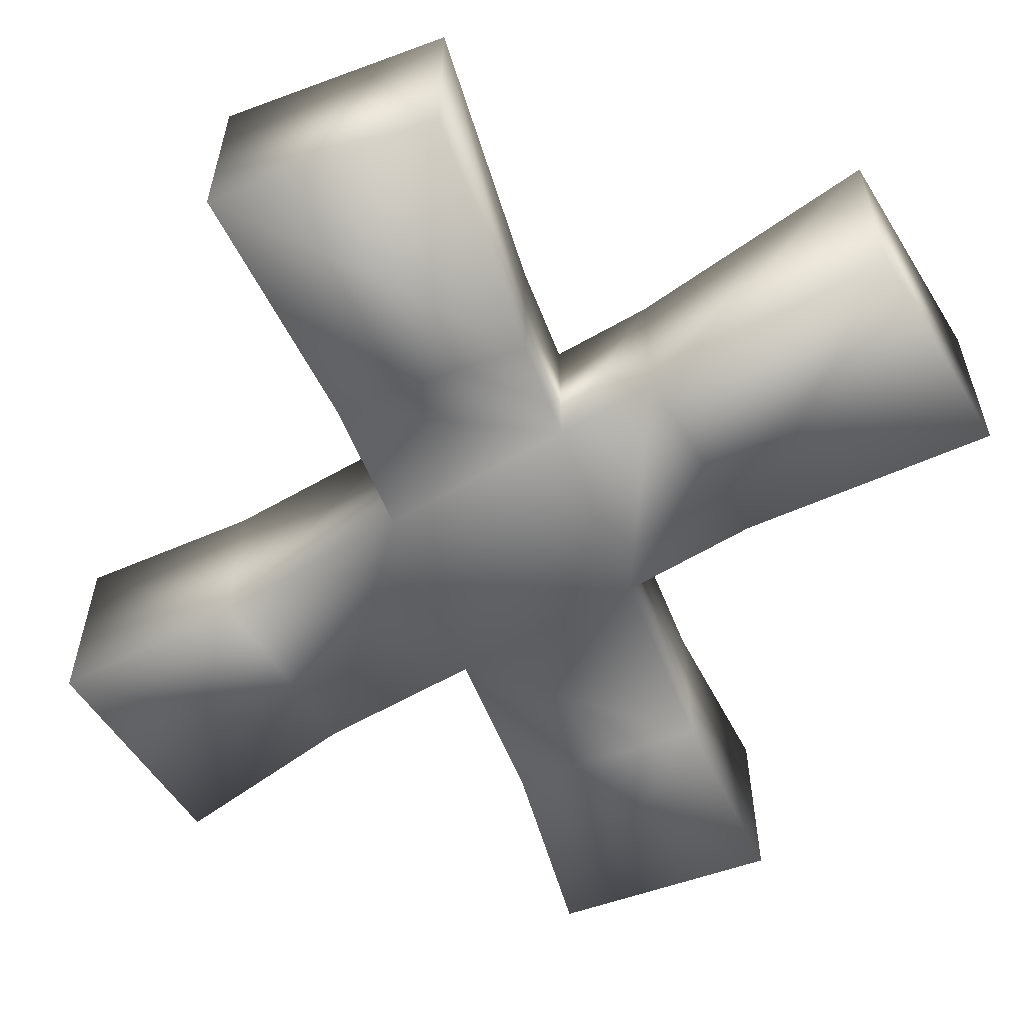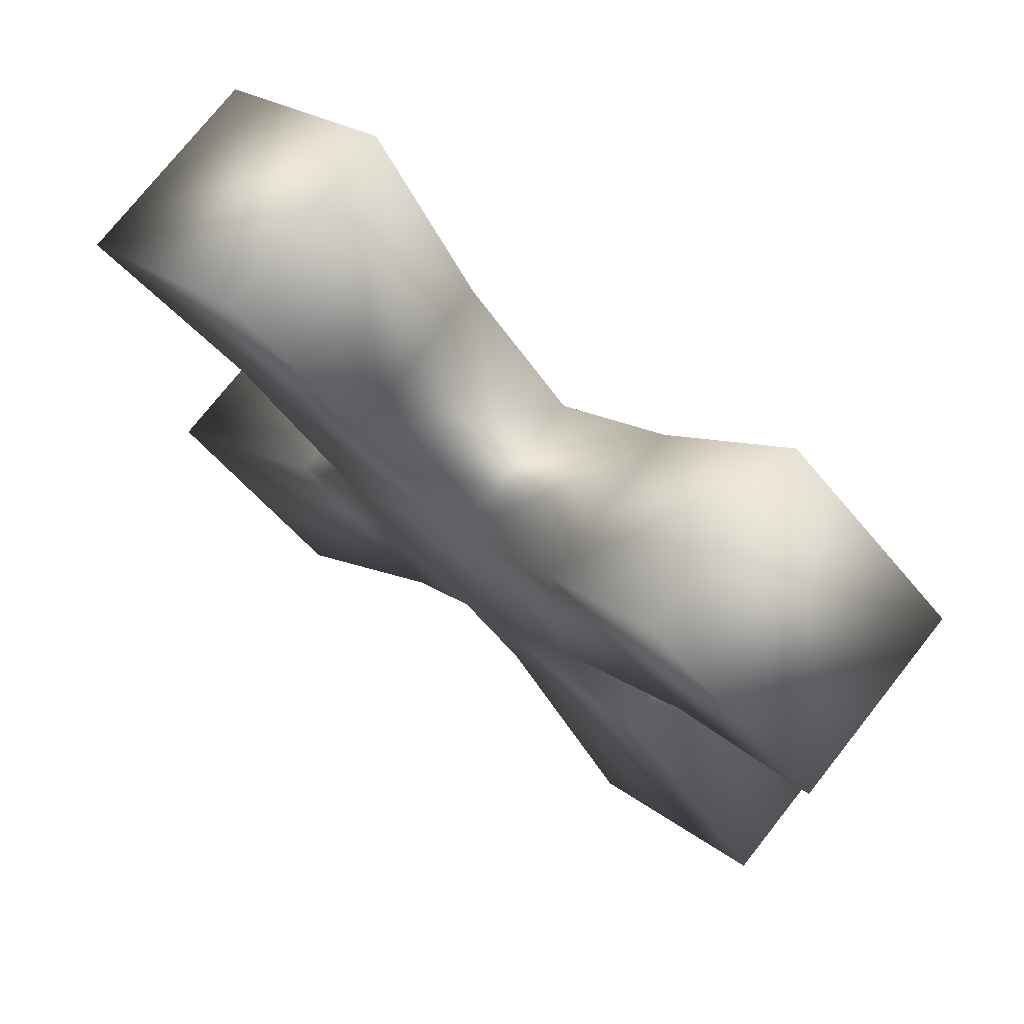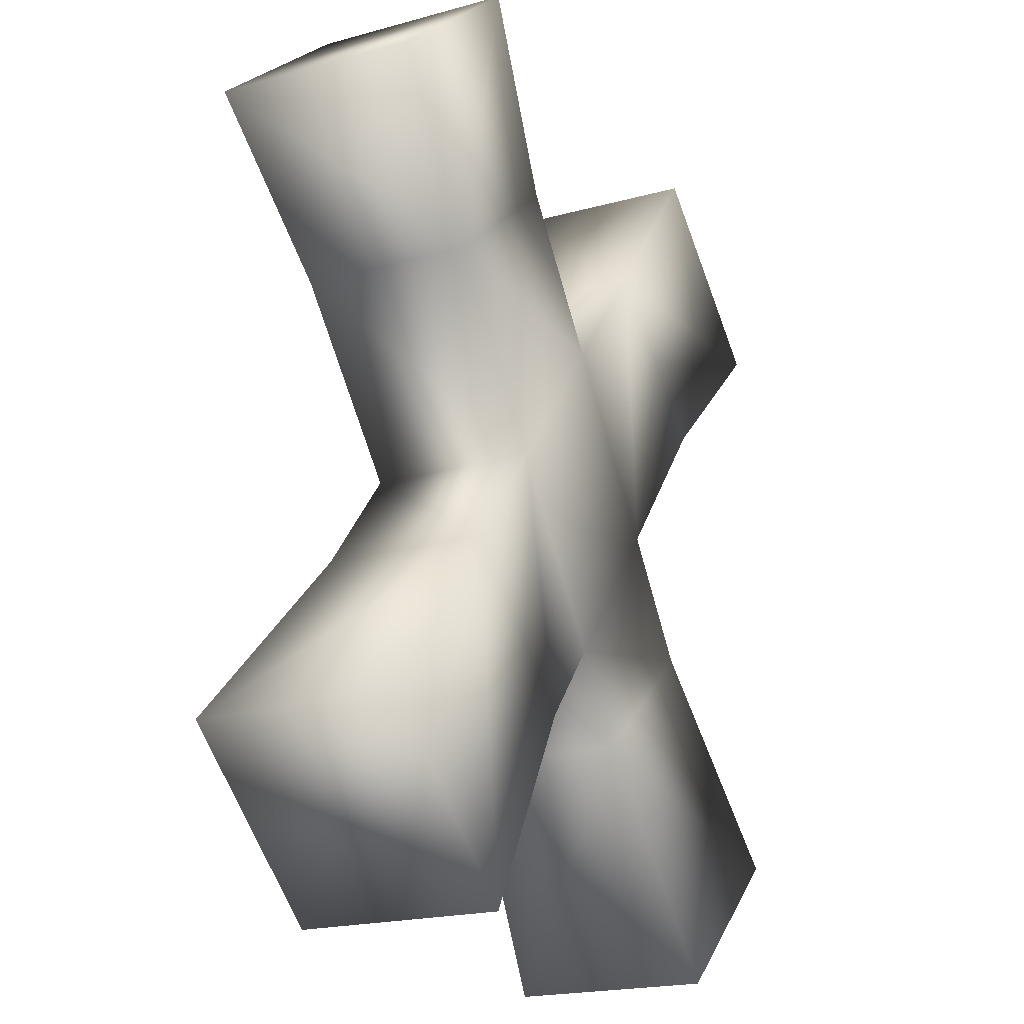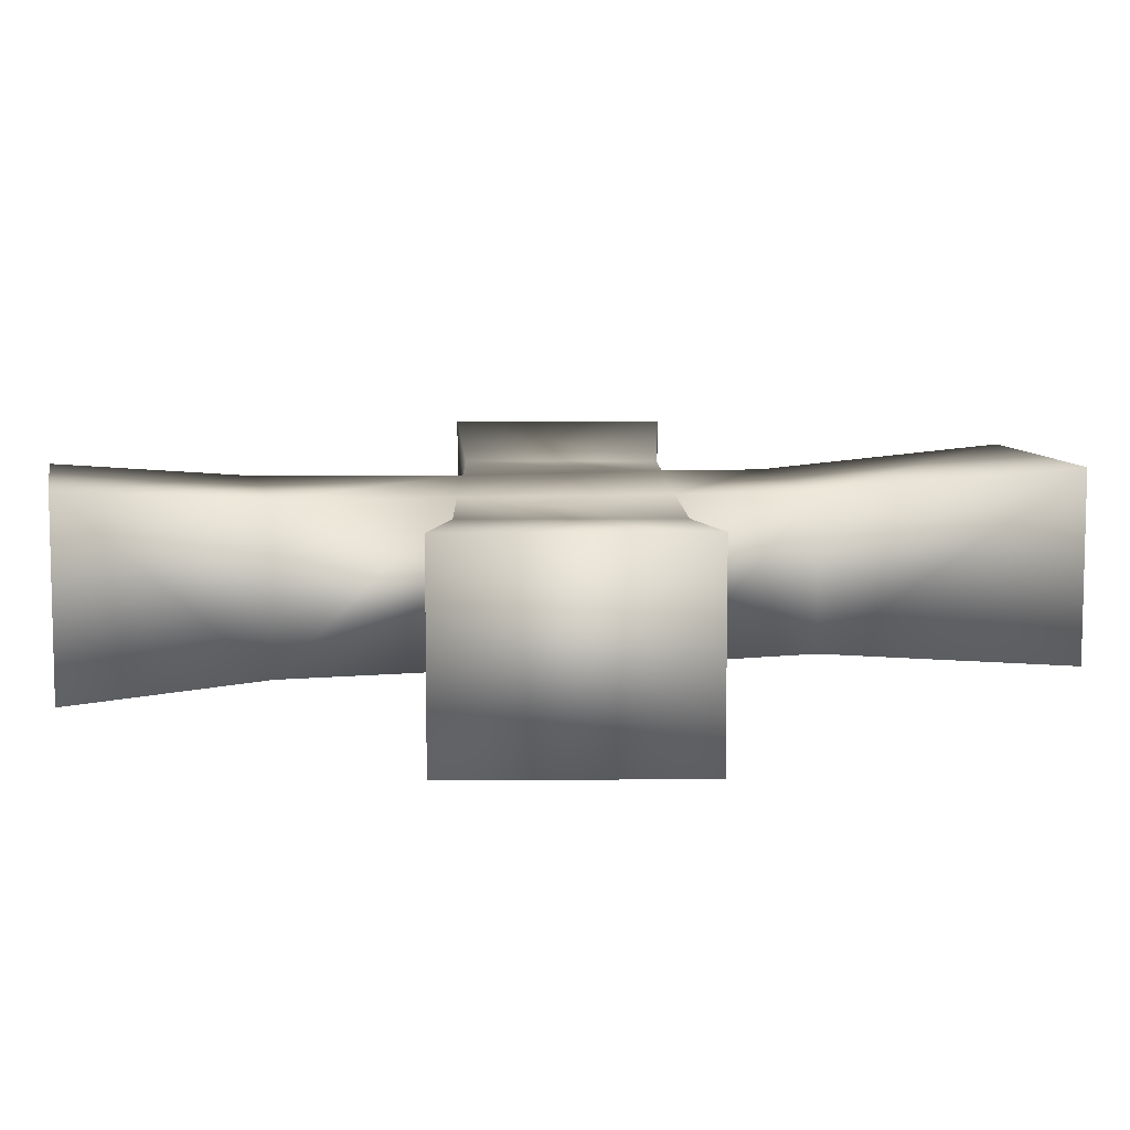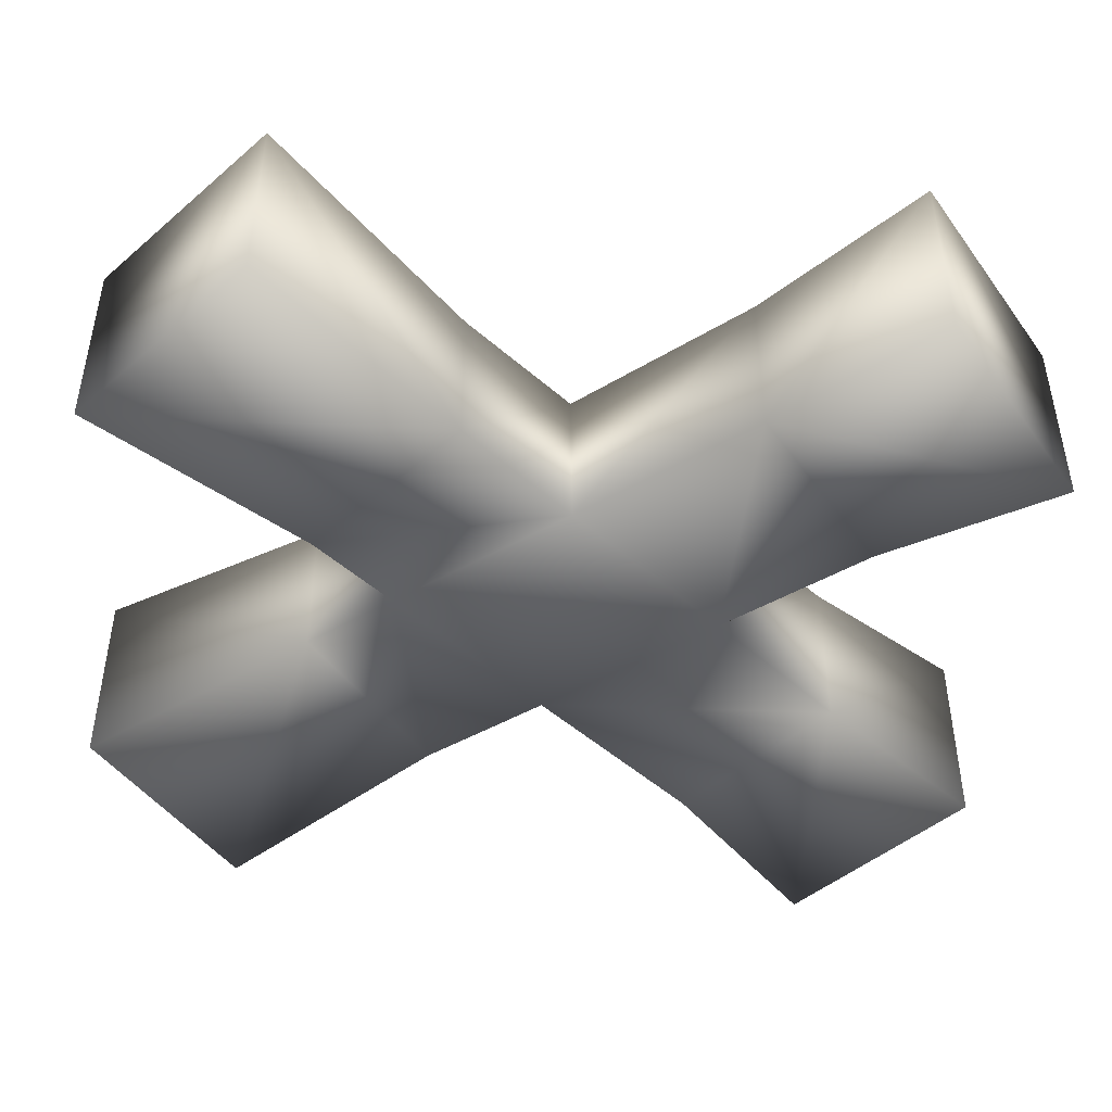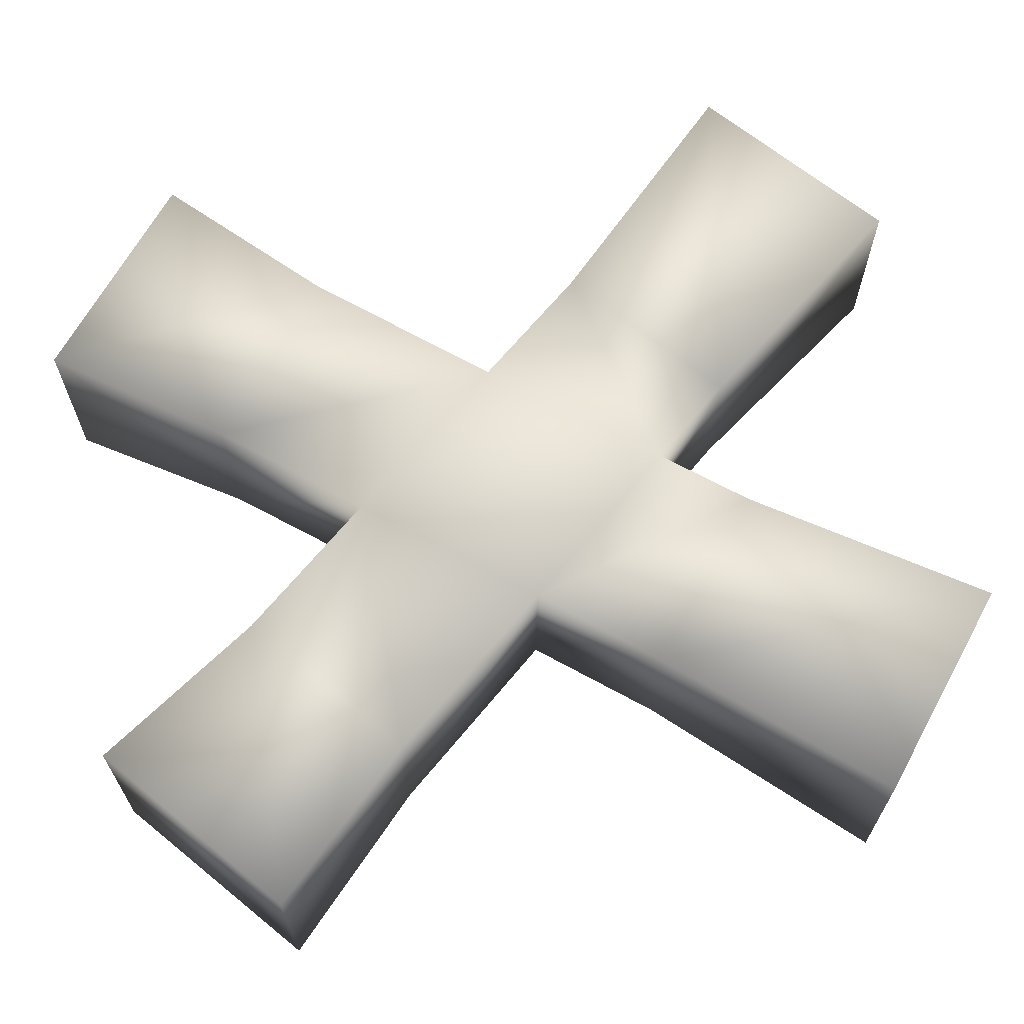
<metadata>
{"format":"obj","ext":"obj","renderer":"f3d","projection":"perspective","resolution":1024,"background":"white","views":[{"elev":-56.1,"azim":161.1,"up":"+Y"},{"elev":75.8,"azim":38.4,"up":"+Z"},{"elev":-20.4,"azim":-63.4,"up":"+Z"},{"elev":8.4,"azim":38.4,"up":"+Y"},{"elev":-46.1,"azim":-96.2,"up":"+Y"},{"elev":66.1,"azim":78.8,"up":"+Y"}]}
</metadata>
<code>
g default
v -1.299 0.5634 2.6
v -0.6401 0.4792 1.67
v -1.532 0.4792 0.9218
v -2.334 0.5634 1.733
v -1.299 -0.5634 2.6
v -2.334 -0.5634 1.733
v -1.532 -0.4792 0.9218
v -0.6401 -0.4792 1.67
v 2.334 0.5634 -1.733
v 2.334 -0.5634 -1.733
v 1.299 -0.5634 -2.6
v 1.299 0.5634 -2.6
v 0.3903 -0.4515 -1.375
v 0.3903 0.4515 -1.375
v 0.005592 -0.4571 -0.9121
v 0.005592 0.4571 -0.9121
v 1.286 0.4515 -0.6244
v 1.286 -0.4515 -0.6244
v -0.007387 0.4701 0.916
v -0.7557 0.4571 0.000386
v -0.7615 -0.4701 0.005976
v -0.007387 -0.4701 0.916
v 0.7538 0.4571 -0.00499
v 0.7525 -0.4701 -0.003423
v 2.317 0.5634 1.755
v 1.524 0.4792 0.9359
v 0.6246 0.4792 1.676
v 1.275 0.5634 2.612
v 2.317 -0.5634 1.755
v 1.275 -0.5634 2.612
v 0.6246 -0.4792 1.676
v 1.524 -0.4792 0.9359
v -1.275 0.5634 -2.612
v -1.275 -0.5634 -2.612
v -2.317 -0.5634 -1.755
v -2.317 0.5634 -1.755
v -1.28 -0.4515 -0.6363
v -1.28 0.4515 -0.6363
v -0.3775 0.4515 -1.379
v -0.3775 -0.4515 -1.379
g CroixChateau:Box001
f 1 2 3 4
f 5 6 7 8
f 1 5 8 2
f 9 10 11 12
f 12 11 13 14
f 4 6 5 1
f 13 15 16 14
f 17 9 12 14
f 13 11 10 18
f 18 10 9 17
f 2 19 20 3
f 7 21 22 8
f 8 22 19 2
f 7 6 4 3
f 21 7 3 20
f 23 17 14 16
f 15 13 18 24
f 24 18 17 23
f 25 26 27 28
f 29 30 31 32
f 25 29 32 26
f 33 34 35 36
f 36 35 37 38
f 28 30 29 25
f 37 21 20 38
f 39 33 36 38
f 37 35 34 40
f 40 34 33 39
f 26 23 19 27
f 31 22 24 32
f 32 24 23 26
f 31 30 28 27
f 22 31 27 19
f 16 39 38 20
f 21 37 40 15
f 15 40 39 16
f 16 20 19 23
f 15 24 22 21

</code>
